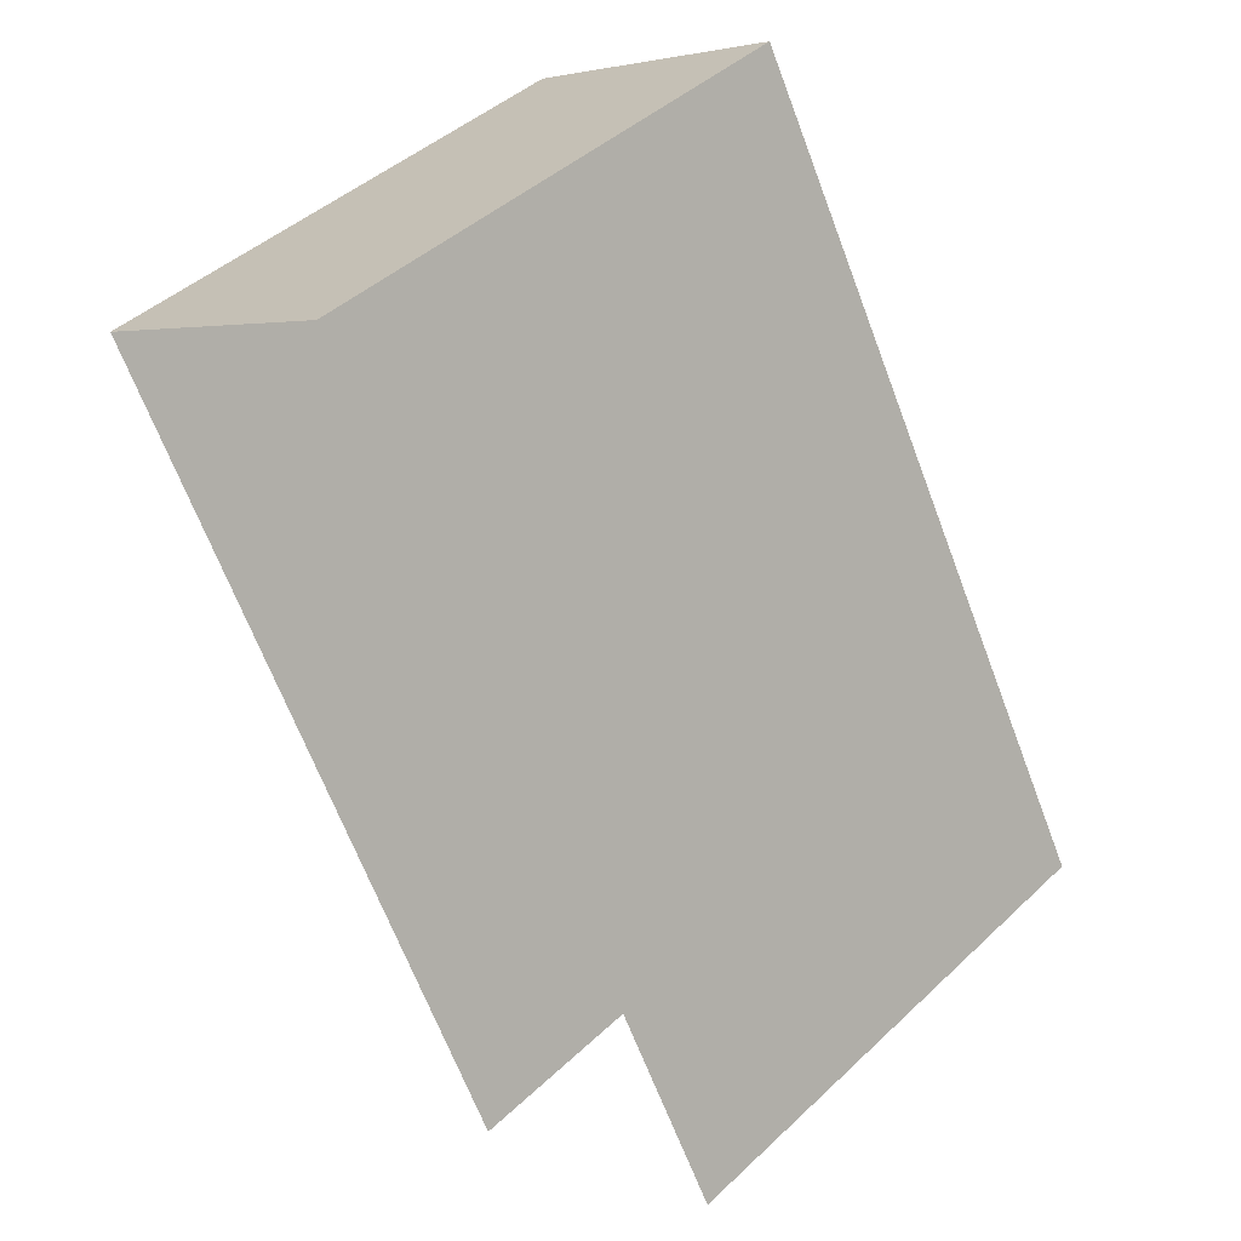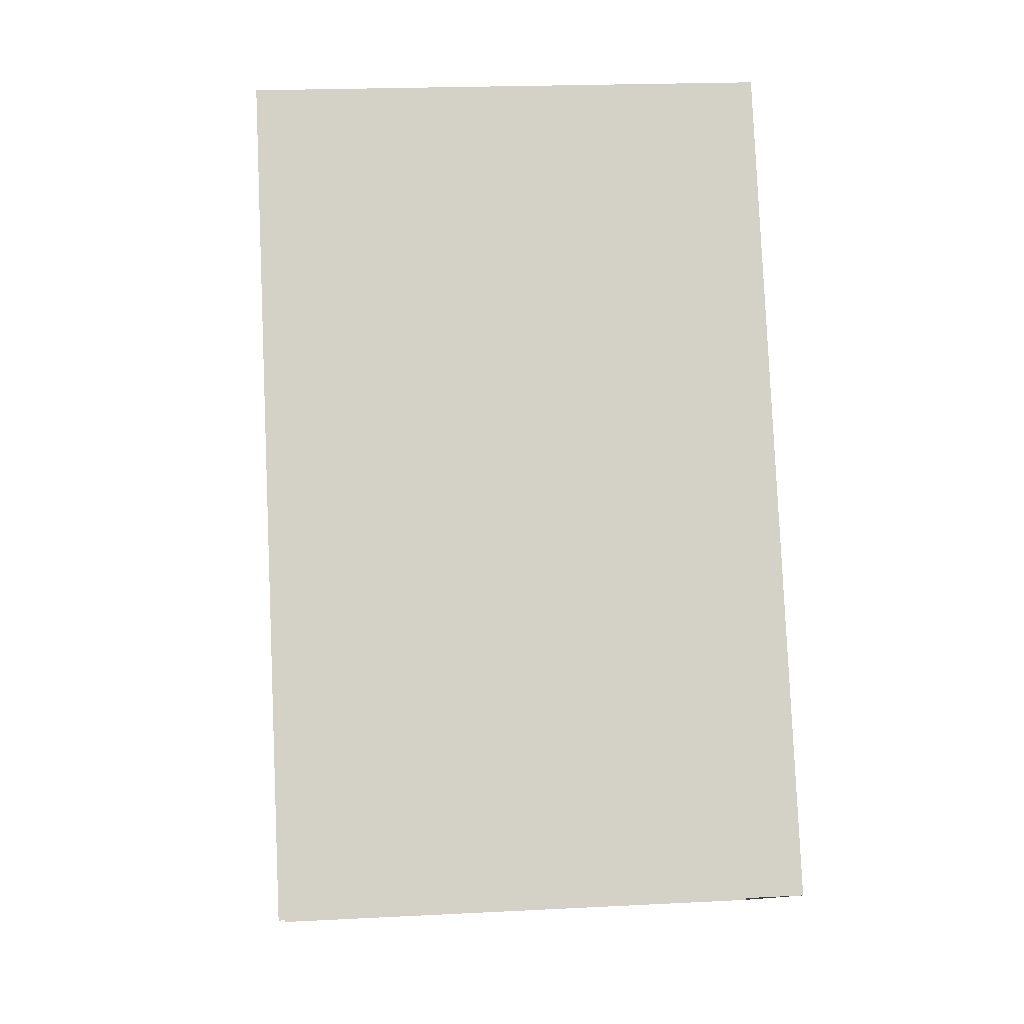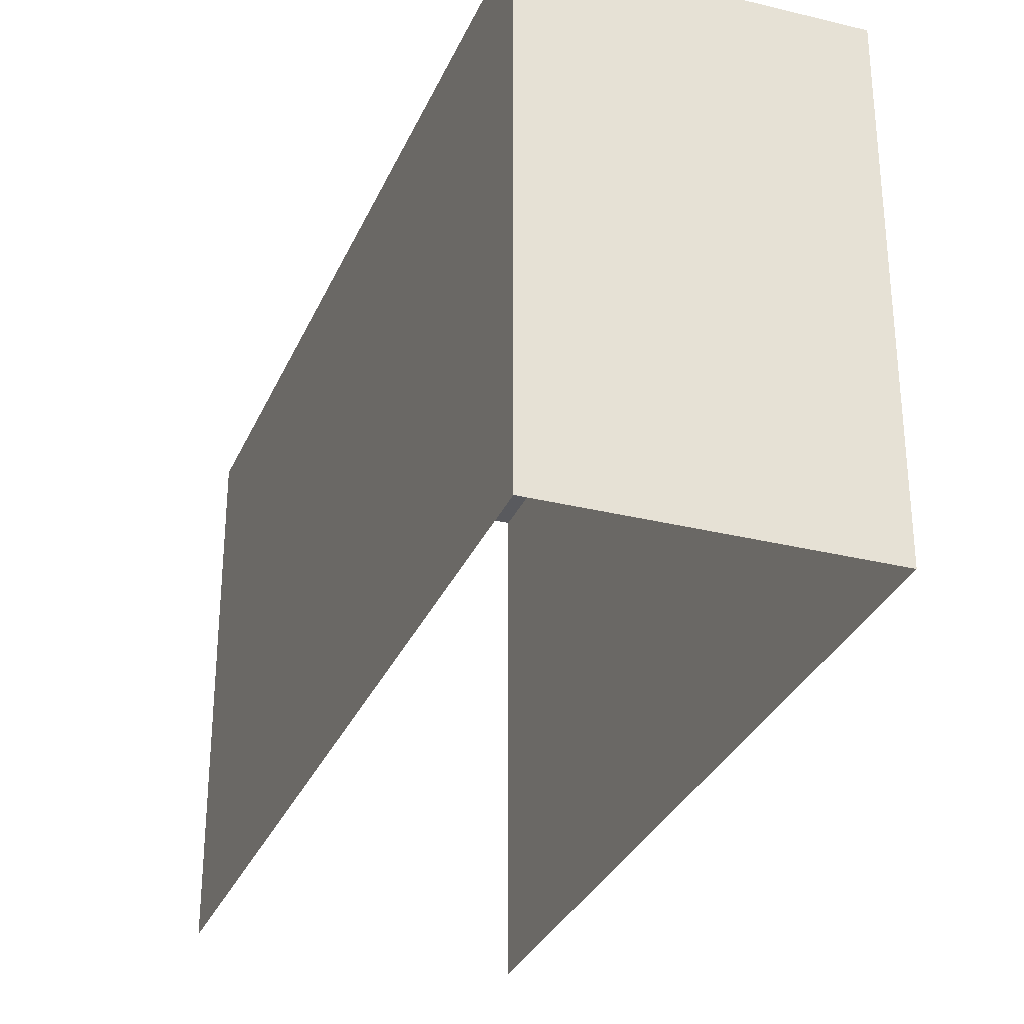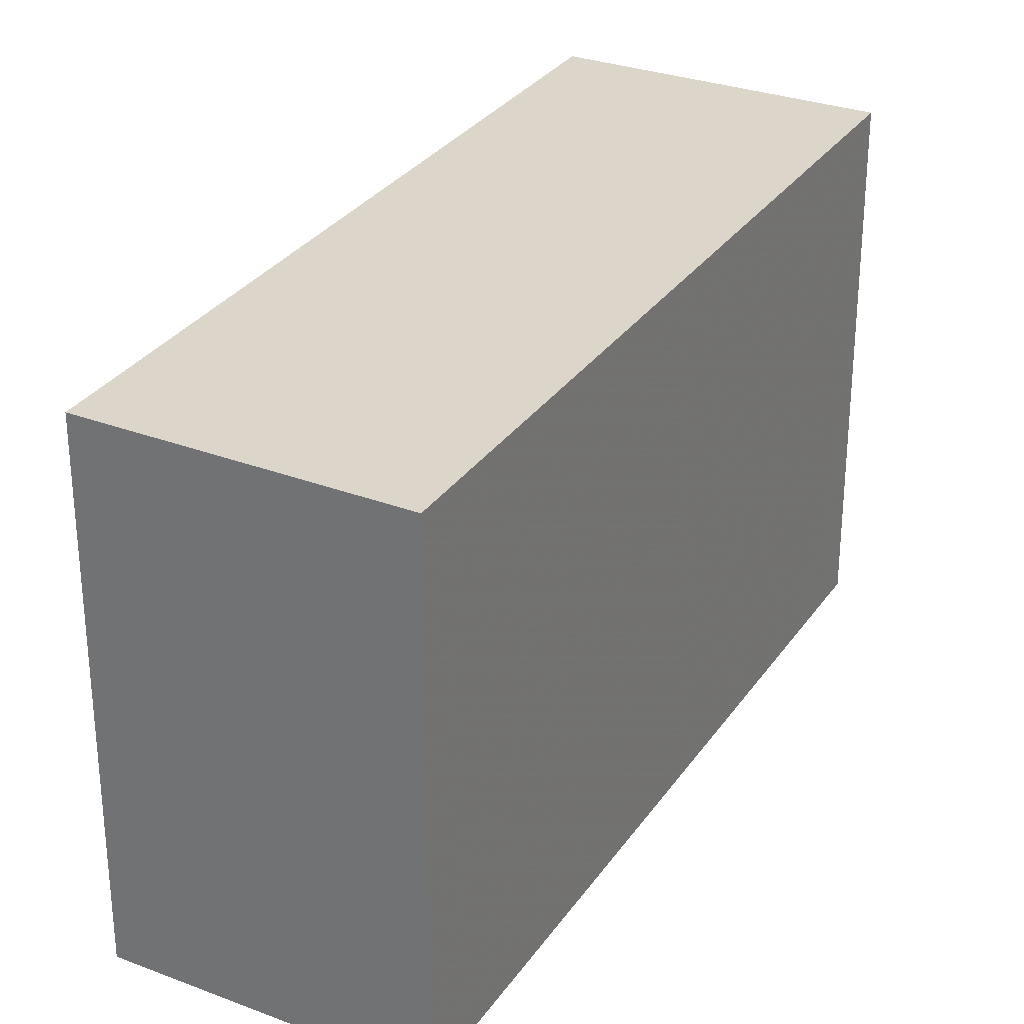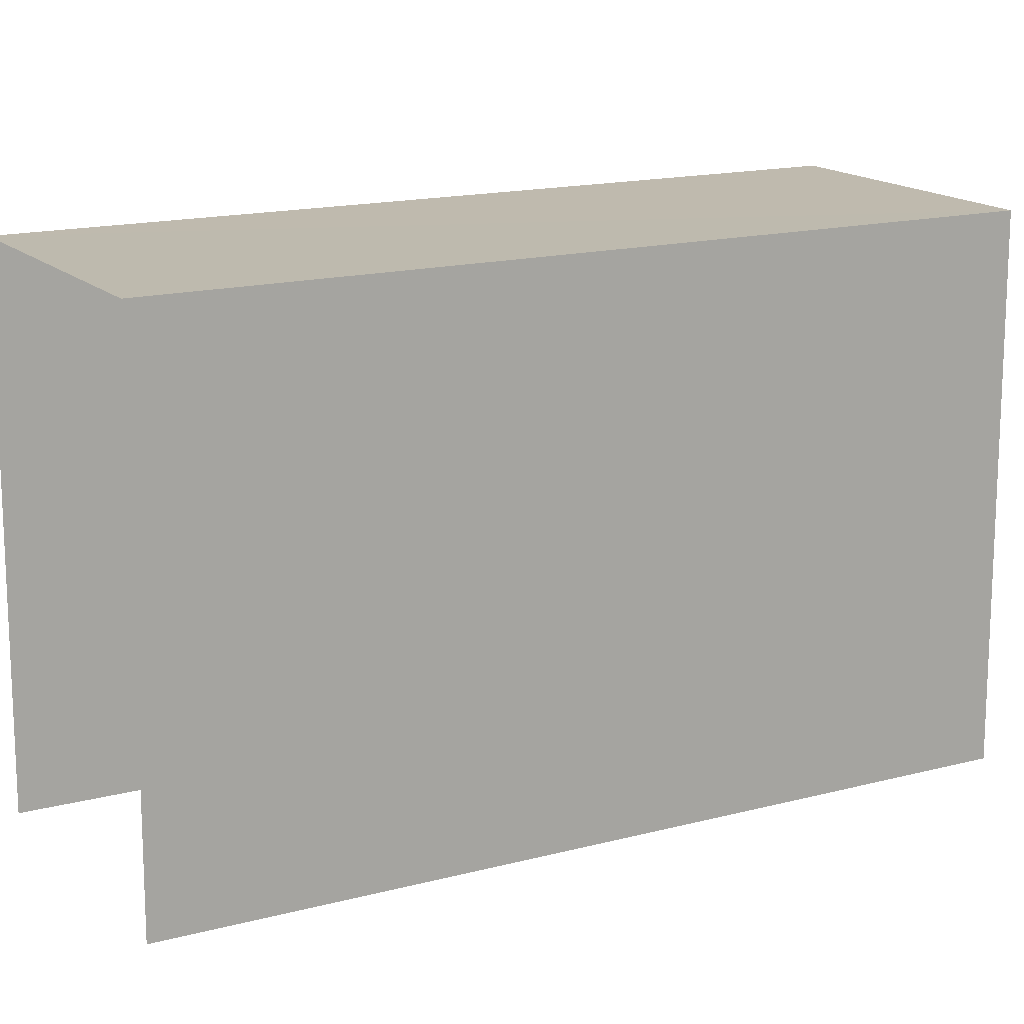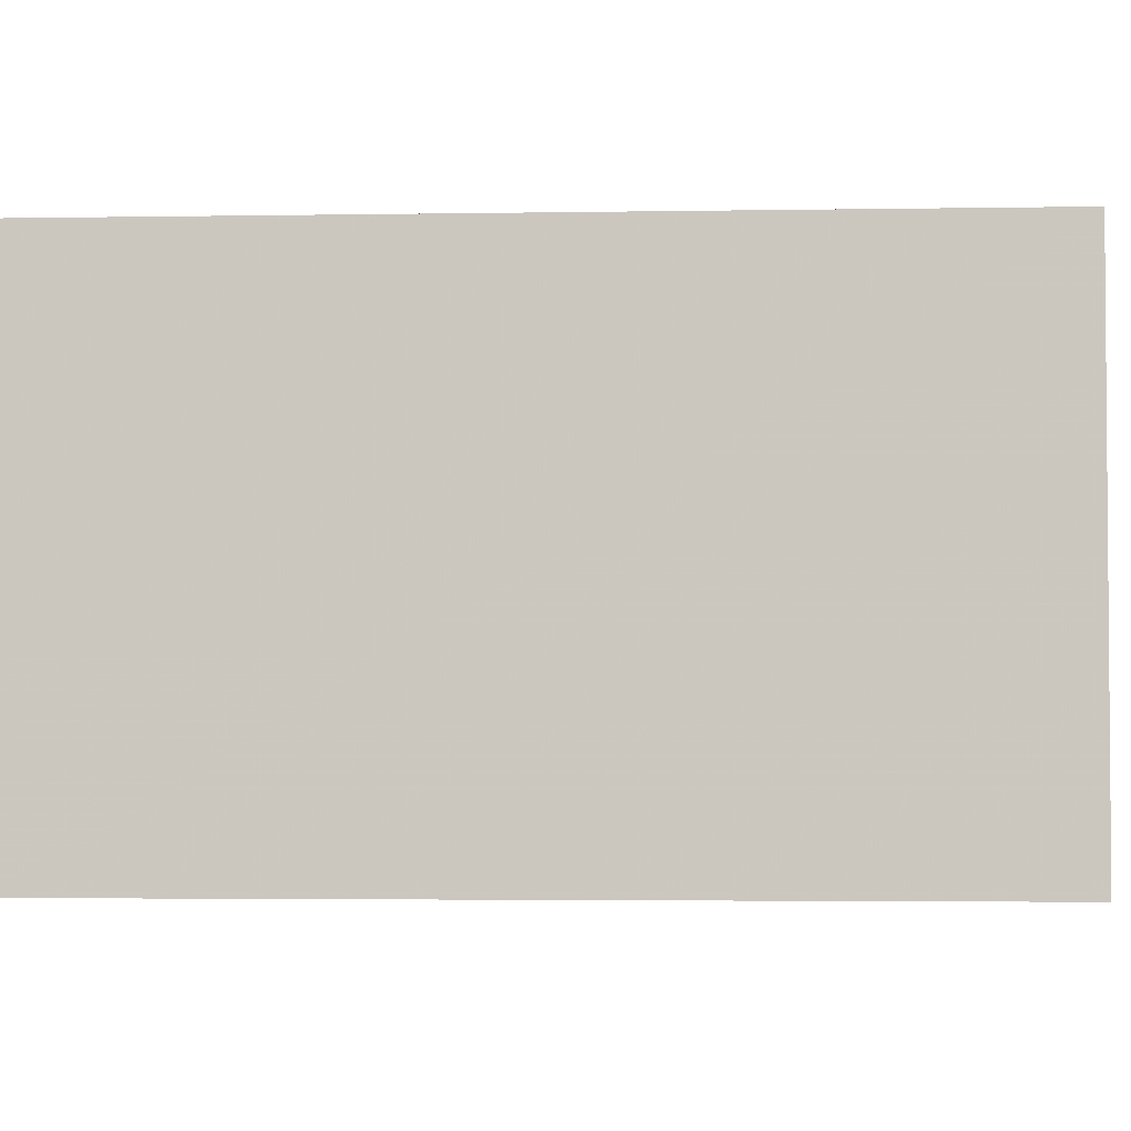
<metadata>
{"format":"obj","ext":"obj","renderer":"f3d","projection":"perspective","resolution":1024,"background":"white","views":[{"elev":44.1,"azim":-137.4,"up":"+Y"},{"elev":19.1,"azim":-95.3,"up":"+Y"},{"elev":-31.5,"azim":130.7,"up":"+Z"},{"elev":30.1,"azim":179.2,"up":"+Z"},{"elev":15.5,"azim":32.1,"up":"+Z"},{"elev":-3.2,"azim":65.0,"up":"+Z"}]}
</metadata>
<code>
v -2.211e+05 -1.255e+05 25.06
v -2.211e+05 -1.255e+05 25.06
v -2.211e+05 -1.255e+05 25.06
v -2.211e+05 -1.255e+05 25.06
v -2.211e+05 -1.255e+05 28.19
v -2.211e+05 -1.255e+05 28.19
v -2.211e+05 -1.255e+05 28.19
v -2.211e+05 -1.255e+05 28.19
f 1 2 3
f 1 4 2
f 7 1 3
f 7 6 1
f 5 6 7
f 5 8 6
f 8 4 1
f 6 8 1
f 5 3 2
f 5 7 3
f 5 2 4
f 8 5 4

</code>
